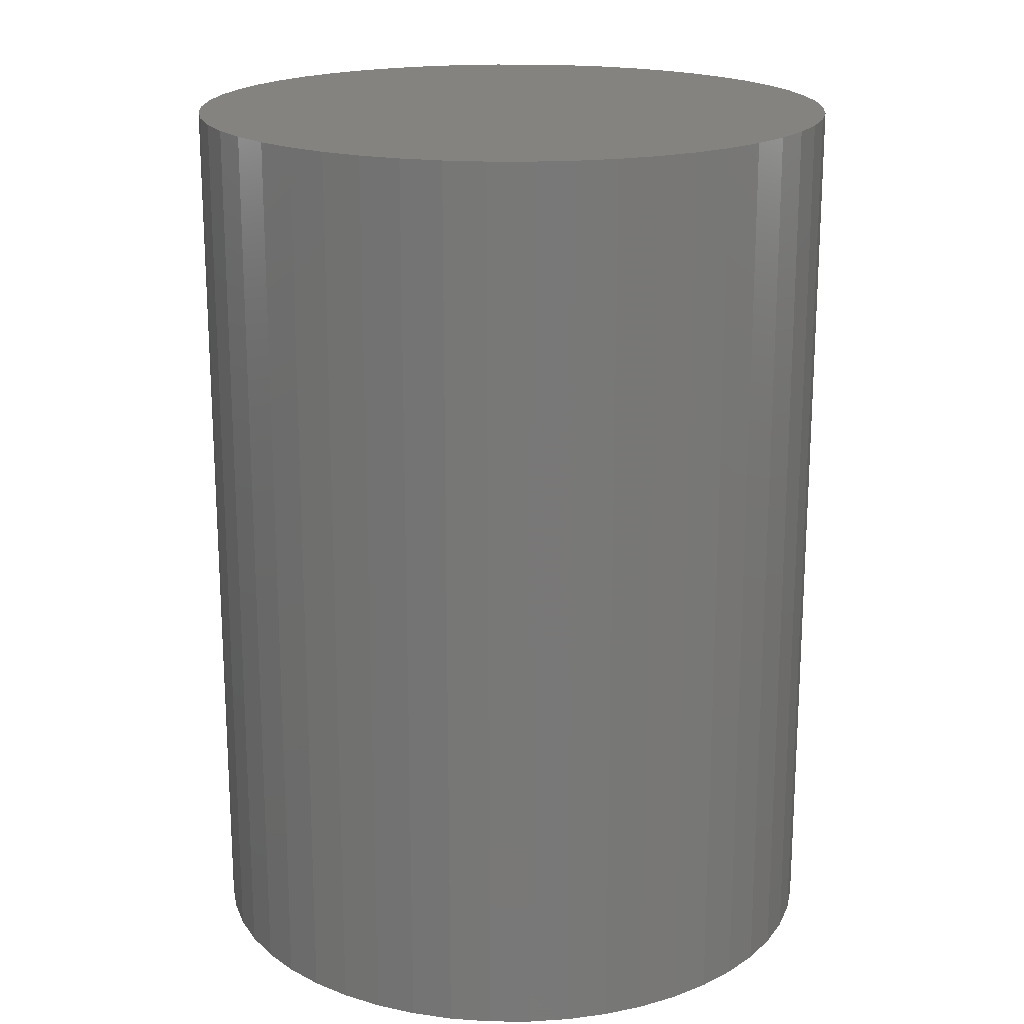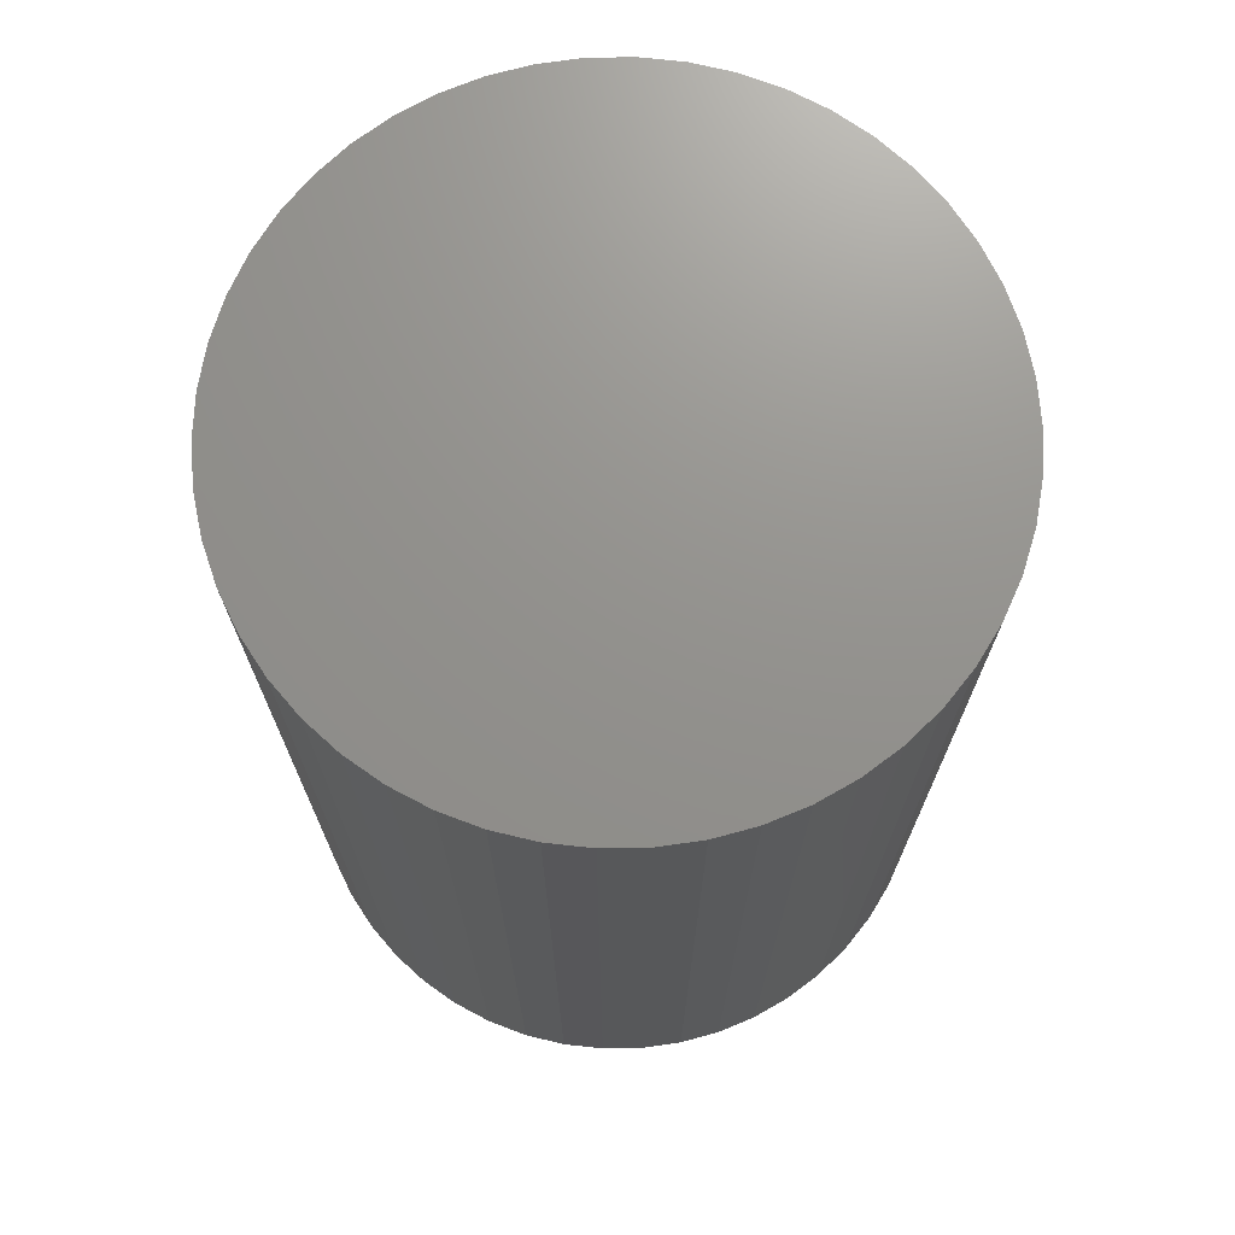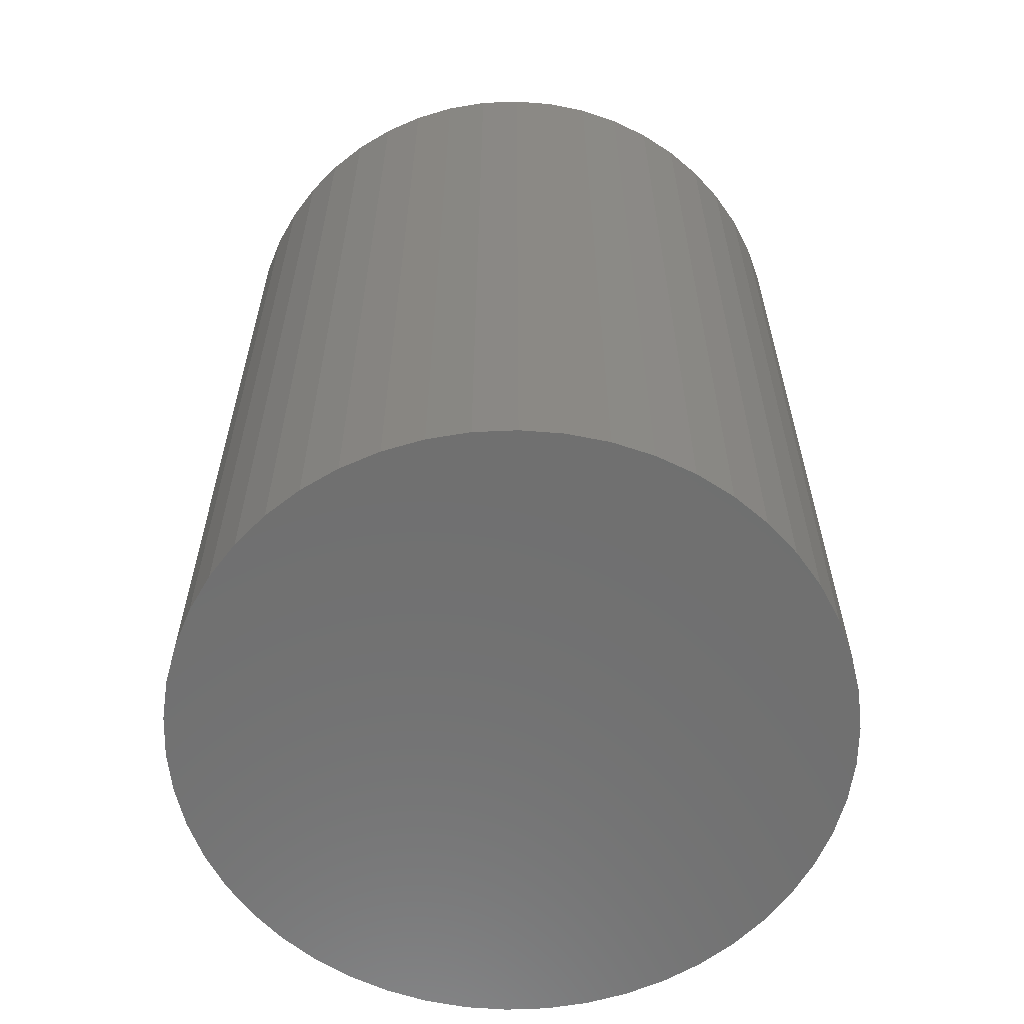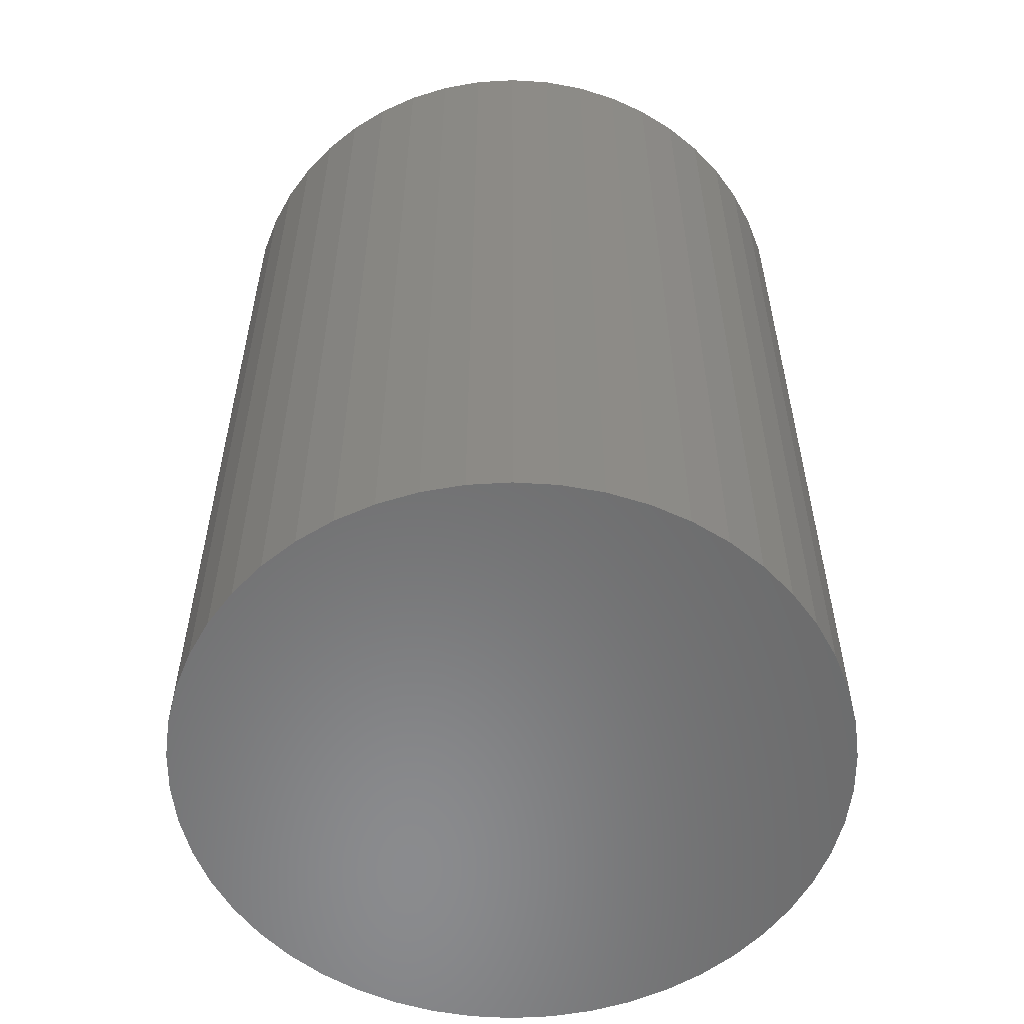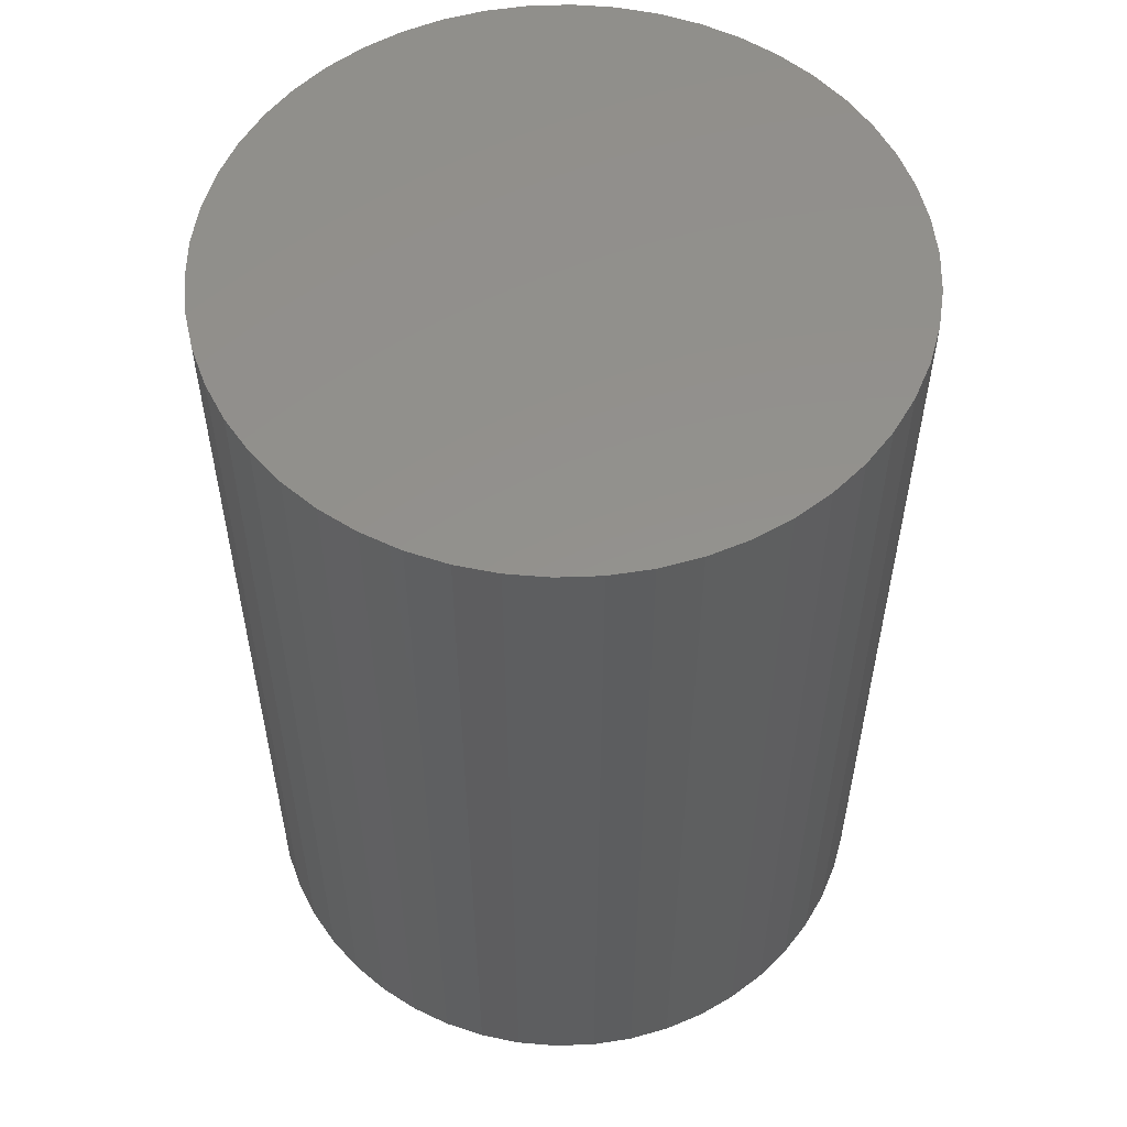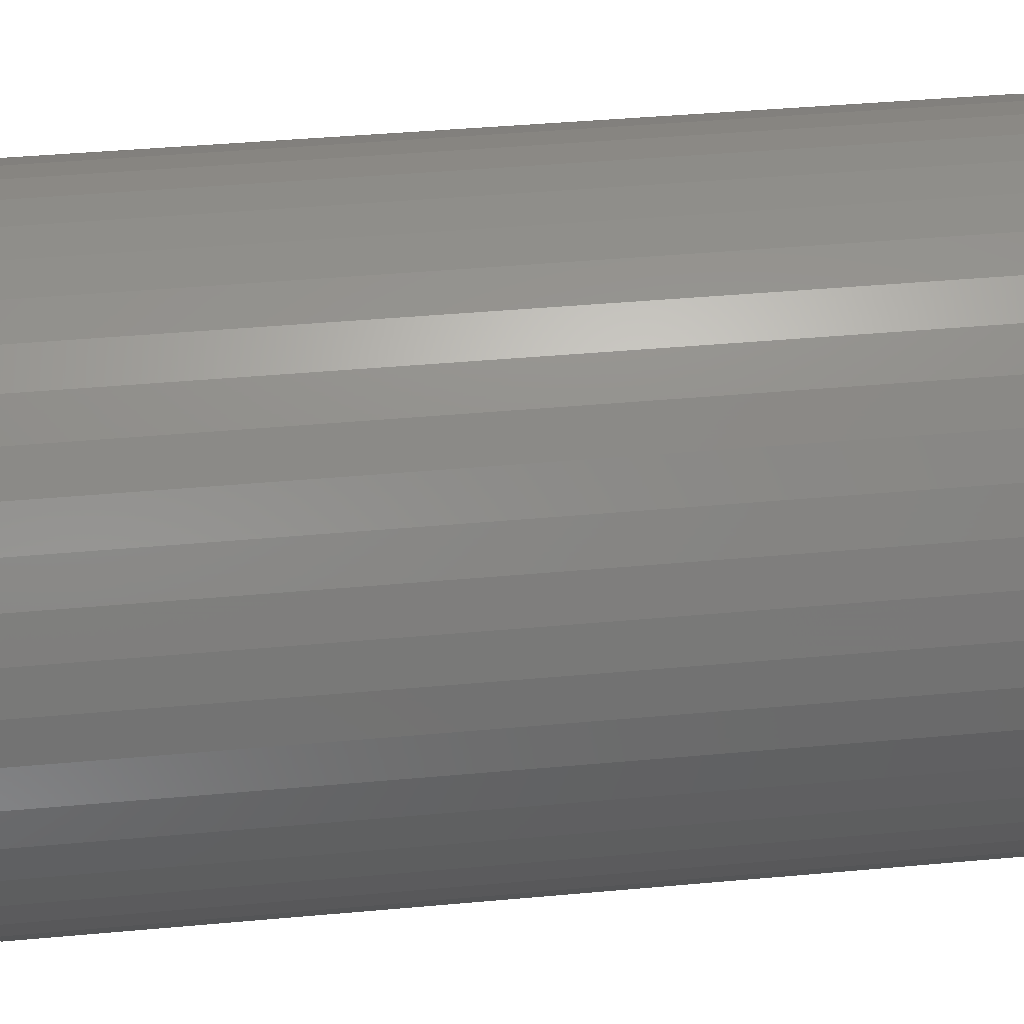
<metadata>
{"format":"stl","ext":"stl","renderer":"f3d","projection":"perspective","resolution":1024,"background":"white","views":[{"elev":19.0,"azim":101.3,"up":"+Z"},{"elev":71.7,"azim":6.3,"up":"+Z"},{"elev":-61.4,"azim":125.0,"up":"+Z"},{"elev":-56.7,"azim":39.5,"up":"+Z"},{"elev":55.2,"azim":69.8,"up":"+Z"},{"elev":44.1,"azim":84.0,"up":"+Y"}]}
</metadata>
<code>
# stl→obj: 100 verts, 196 faces
v 4.35 0 6
v 4.316 0.5452 -6
v 4.316 0.5452 6
v 4.35 0 -6
v -4.35 0 -6
v -4.316 0.5452 6
v -4.316 0.5452 -6
v -4.35 0 6
v 0.2731 4.341 -6
v -0.2731 4.341 6
v 0.2731 4.341 6
v -0.2731 4.341 -6
v 4.316 -0.5452 6
v 4.213 1.082 6
v 4.213 -1.082 6
v 4.045 1.601 6
v 4.045 -1.601 6
v 3.812 2.096 6
v 3.812 -2.096 6
v 3.519 2.557 6
v 3.519 -2.557 6
v 3.171 2.978 6
v 3.171 -2.978 6
v 2.773 3.352 6
v 2.773 -3.352 6
v 2.331 3.673 6
v 2.331 -3.673 6
v 1.852 3.936 6
v 1.852 -3.936 6
v 1.344 4.137 6
v 1.344 -4.137 6
v 0.8151 4.273 6
v 0.8151 -4.273 6
v 0.2731 -4.341 6
v -0.2731 -4.341 6
v -0.8151 4.273 6
v -0.8151 -4.273 6
v -1.344 4.137 6
v -1.344 -4.137 6
v -1.852 3.936 6
v -1.852 -3.936 6
v -2.331 3.673 6
v -2.331 -3.673 6
v -2.773 3.352 6
v -2.773 -3.352 6
v -3.171 2.978 6
v -3.171 -2.978 6
v -3.519 2.557 6
v -3.519 -2.557 6
v -3.812 2.096 6
v -3.812 -2.096 6
v -4.045 1.601 6
v -4.045 -1.601 6
v -4.213 1.082 6
v -4.213 -1.082 6
v -4.316 -0.5452 6
v 3.171 2.978 -6
v 2.773 3.352 -6
v 4.316 -0.5452 -6
v 4.213 -1.082 -6
v 4.213 1.082 -6
v 4.045 -1.601 -6
v 4.045 1.601 -6
v 3.812 -2.096 -6
v 3.812 2.096 -6
v 3.519 -2.557 -6
v 3.519 2.557 -6
v 3.171 -2.978 -6
v 2.773 -3.352 -6
v 2.331 -3.673 -6
v 2.331 3.673 -6
v 1.852 -3.936 -6
v 1.852 3.936 -6
v 1.344 -4.137 -6
v 1.344 4.137 -6
v 0.8151 -4.273 -6
v 0.8151 4.273 -6
v 0.2731 -4.341 -6
v -0.2731 -4.341 -6
v -0.8151 -4.273 -6
v -0.8151 4.273 -6
v -1.344 -4.137 -6
v -1.344 4.137 -6
v -1.852 -3.936 -6
v -1.852 3.936 -6
v -2.331 -3.673 -6
v -2.331 3.673 -6
v -2.773 -3.352 -6
v -2.773 3.352 -6
v -3.171 -2.978 -6
v -3.171 2.978 -6
v -3.519 -2.557 -6
v -3.519 2.557 -6
v -3.812 -2.096 -6
v -3.812 2.096 -6
v -4.045 -1.601 -6
v -4.045 1.601 -6
v -4.213 -1.082 -6
v -4.213 1.082 -6
v -4.316 -0.5452 -6
f 1 2 3
f 2 1 4
f 5 6 7
f 6 5 8
f 9 10 11
f 10 9 12
f 3 13 1
f 14 13 3
f 14 15 13
f 16 15 14
f 16 17 15
f 18 17 16
f 18 19 17
f 20 19 18
f 20 21 19
f 22 21 20
f 22 23 21
f 24 23 22
f 24 25 23
f 26 25 24
f 26 27 25
f 28 27 26
f 28 29 27
f 30 29 28
f 30 31 29
f 32 31 30
f 32 33 31
f 11 33 32
f 11 34 33
f 10 34 11
f 10 35 34
f 36 35 10
f 36 37 35
f 38 37 36
f 38 39 37
f 40 39 38
f 40 41 39
f 42 41 40
f 42 43 41
f 44 43 42
f 44 45 43
f 46 45 44
f 46 47 45
f 48 47 46
f 48 49 47
f 50 49 48
f 50 51 49
f 52 51 50
f 52 53 51
f 54 53 52
f 54 55 53
f 6 55 54
f 6 56 55
f 56 6 8
f 57 24 22
f 24 57 58
f 59 2 4
f 60 2 59
f 60 61 2
f 62 61 60
f 62 63 61
f 64 63 62
f 64 65 63
f 66 65 64
f 66 67 65
f 68 67 66
f 68 57 67
f 69 57 68
f 69 58 57
f 70 58 69
f 70 71 58
f 72 71 70
f 72 73 71
f 74 73 72
f 74 75 73
f 76 75 74
f 76 77 75
f 78 77 76
f 78 9 77
f 79 9 78
f 79 12 9
f 80 12 79
f 80 81 12
f 82 81 80
f 82 83 81
f 84 83 82
f 84 85 83
f 86 85 84
f 86 87 85
f 88 87 86
f 88 89 87
f 90 89 88
f 90 91 89
f 92 91 90
f 92 93 91
f 94 93 92
f 94 95 93
f 96 95 94
f 96 97 95
f 98 97 96
f 98 99 97
f 100 99 98
f 100 7 99
f 7 100 5
f 89 46 44
f 46 89 91
f 83 40 38
f 40 83 85
f 16 65 18
f 65 16 63
f 18 67 20
f 67 18 65
f 75 32 30
f 32 75 77
f 71 28 26
f 28 71 73
f 97 50 95
f 50 97 52
f 93 46 91
f 46 93 48
f 12 36 10
f 36 12 81
f 19 62 17
f 62 19 64
f 17 60 15
f 60 17 62
f 3 61 14
f 61 3 2
f 73 30 28
f 30 73 75
f 58 26 24
f 26 58 71
f 99 52 97
f 52 99 54
f 85 42 40
f 42 85 87
f 13 4 1
f 4 13 59
f 90 45 47
f 45 90 88
f 100 8 5
f 8 100 56
f 79 34 35
f 34 79 78
f 14 63 16
f 63 14 61
f 20 57 22
f 57 20 67
f 77 11 32
f 11 77 9
f 95 48 93
f 48 95 50
f 7 54 99
f 54 7 6
f 87 44 42
f 44 87 89
f 81 38 36
f 38 81 83
f 23 66 21
f 66 23 68
f 72 27 29
f 27 72 70
f 69 23 25
f 23 69 68
f 15 59 13
f 59 15 60
f 84 39 41
f 39 84 82
f 74 29 31
f 29 74 72
f 76 31 33
f 31 76 74
f 78 33 34
f 33 78 76
f 21 64 19
f 64 21 66
f 80 35 37
f 35 80 79
f 86 41 43
f 41 86 84
f 90 49 92
f 49 90 47
f 94 53 96
f 53 94 51
f 96 55 98
f 55 96 53
f 98 56 100
f 56 98 55
f 70 25 27
f 25 70 69
f 88 43 45
f 43 88 86
f 82 37 39
f 37 82 80
f 92 51 94
f 51 92 49

</code>
